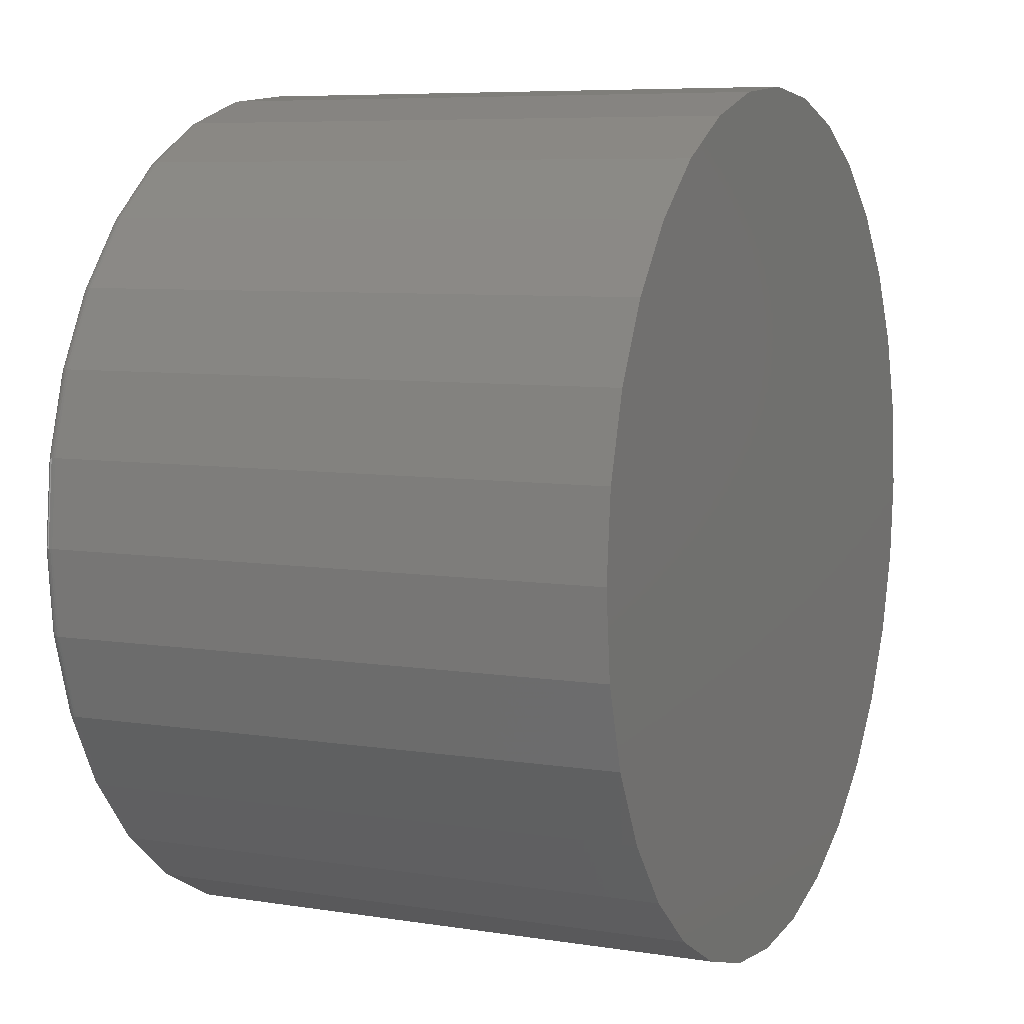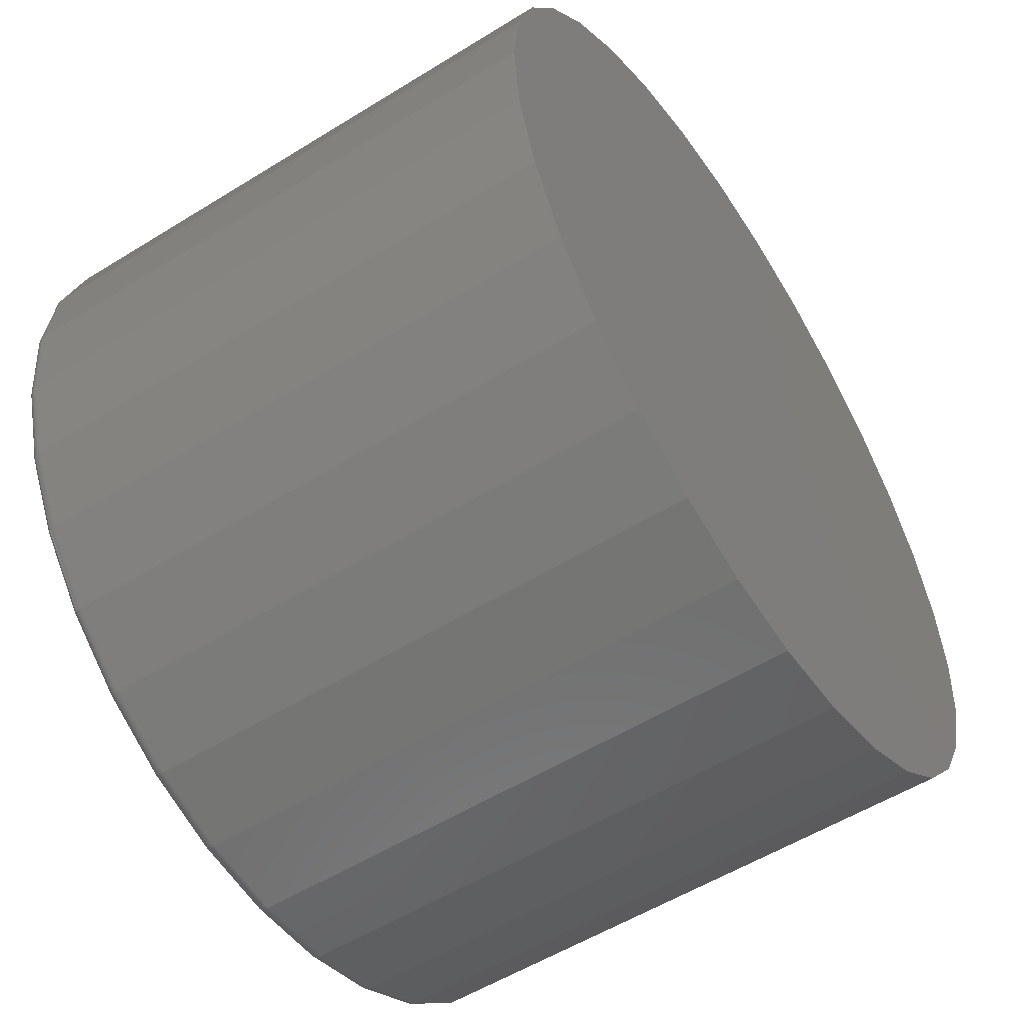
<metadata>
{"format":"stl","ext":"stl","renderer":"f3d","projection":"perspective","resolution":1024,"background":"white","views":[{"elev":7.1,"azim":114.6,"up":"+Z"},{"elev":-55.0,"azim":123.2,"up":"+Z"}]}
</metadata>
<code>
# stl→obj: 320 verts, 636 faces
v 0.007895 0.375 0.5684
v 0.1188 0.375 0.5575
v -0.103 0.375 0.5575
v 0.007895 0.375 -0.5684
v -0.103 0.375 -0.5575
v 0.1188 0.375 -0.5575
v -0.2096 0.375 -0.5252
v 0.2254 0.375 -0.5252
v -0.3079 0.375 -0.4726
v 0.3237 0.375 -0.4726
v -0.394 0.375 -0.4019
v 0.4098 0.375 -0.4019
v -0.4647 0.375 -0.3158
v 0.4805 0.375 -0.3158
v -0.5173 0.375 -0.2175
v 0.533 0.375 -0.2175
v -0.5496 0.375 -0.1109
v 0.5654 0.375 -0.1109
v -0.5605 0.375 1.972e-16
v 0.5763 0.375 -2.204e-16
v -0.5496 0.375 0.1109
v 0.5654 0.375 0.1109
v -0.5173 0.375 0.2175
v 0.533 0.375 0.2175
v -0.4647 0.375 0.3158
v 0.4805 0.375 0.3158
v -0.394 0.375 0.4019
v 0.4098 0.375 0.4019
v -0.3079 0.375 0.4726
v 0.3237 0.375 0.4726
v -0.2096 0.375 0.5252
v 0.2254 0.375 0.5252
v -0.09995 -0.375 0.5422
v 0.1157 -0.375 0.5422
v 0.007895 -0.375 0.5528
v 0.2194 -0.375 0.5107
v -0.2037 -0.375 0.5107
v 0.315 -0.375 0.4596
v -0.2992 -0.375 0.4596
v 0.3988 -0.375 0.3909
v -0.383 -0.375 0.3909
v 0.4675 -0.375 0.3071
v -0.4517 -0.375 0.3071
v 0.5186 -0.375 0.2115
v -0.5028 -0.375 0.2115
v 0.5501 -0.375 0.1078
v -0.5343 -0.375 0.1078
v 0.5607 -0.375 -1.654e-16
v -0.5449 -0.375 -3.856e-16
v 0.5501 -0.375 -0.1078
v -0.5343 -0.375 -0.1078
v 0.5186 -0.375 -0.2115
v -0.5028 -0.375 -0.2115
v 0.4675 -0.375 -0.3071
v -0.4517 -0.375 -0.3071
v 0.3988 -0.375 -0.3909
v -0.383 -0.375 -0.3909
v 0.315 -0.375 -0.4596
v -0.2992 -0.375 -0.4596
v 0.2194 -0.375 -0.5107
v -0.2037 -0.375 -0.5107
v 0.1157 -0.375 -0.5422
v -0.09995 -0.375 -0.5422
v 0.007895 -0.375 -0.5528
v 0.5763 -0.3594 -1.369e-15
v 0.5654 -0.3594 -0.1109
v 0.533 -0.3594 -0.2175
v 0.4805 -0.3594 -0.3158
v 0.4098 -0.3594 -0.4019
v 0.3237 -0.3594 -0.4726
v 0.2254 -0.3594 -0.5252
v 0.1188 -0.3594 -0.5575
v 0.007895 -0.3594 -0.5684
v -0.103 -0.3594 -0.5575
v -0.2096 -0.3594 -0.5252
v -0.3079 -0.3594 -0.4726
v -0.394 -0.3594 -0.4019
v -0.4647 -0.3594 -0.3158
v -0.5173 -0.3594 -0.2175
v -0.5496 -0.3594 -0.1109
v -0.5605 -0.3594 1.972e-16
v -0.5496 -0.3594 0.1109
v -0.5173 -0.3594 0.2175
v -0.4647 -0.3594 0.3158
v -0.394 -0.3594 0.4019
v -0.3079 -0.3594 0.4726
v -0.2096 -0.3594 0.5252
v -0.103 -0.3594 0.5575
v 0.007895 -0.3594 0.5684
v 0.1188 -0.3594 0.5575
v 0.2254 -0.3594 0.5252
v 0.3237 -0.3594 0.4726
v 0.4098 -0.3594 0.4019
v 0.4805 -0.3594 0.3158
v 0.533 -0.3594 0.2175
v 0.5654 -0.3594 0.1109
v -0.5479 -0.3747 1.661e-16
v -0.5373 -0.3747 0.1084
v -0.5509 -0.3738 1.939e-16
v -0.5401 -0.3738 0.109
v -0.5536 -0.3724 1.939e-16
v -0.5428 -0.3724 0.1095
v -0.5559 -0.3704 1.662e-16
v -0.5451 -0.3704 0.11
v -0.5579 -0.3681 1.94e-16
v -0.547 -0.3681 0.1104
v -0.5593 -0.3654 1.664e-16
v -0.5484 -0.3654 0.1107
v -0.5602 -0.3624 1.942e-16
v -0.5493 -0.3624 0.1108
v 0.5531 -0.3747 0.1084
v 0.5637 -0.3747 -1.416e-15
v 0.5559 -0.3738 0.109
v 0.5667 -0.3738 -1.444e-15
v 0.5586 -0.3724 0.1095
v 0.5694 -0.3724 -1.444e-15
v 0.5609 -0.3704 0.11
v 0.5717 -0.3704 -1.416e-15
v 0.5628 -0.3681 0.1104
v 0.5737 -0.3681 -1.444e-15
v 0.5642 -0.3654 0.1107
v 0.5751 -0.3654 -1.443e-15
v 0.5651 -0.3624 0.1108
v 0.576 -0.3624 -1.443e-15
v 0.5214 -0.3747 0.2127
v 0.5241 -0.3738 0.2138
v 0.5266 -0.3724 0.2149
v 0.5288 -0.3704 0.2158
v 0.5306 -0.3681 0.2165
v 0.5319 -0.3654 0.2171
v 0.5328 -0.3624 0.2174
v 0.4701 -0.3747 0.3088
v 0.4725 -0.3738 0.3104
v 0.4747 -0.3724 0.3119
v 0.4767 -0.3704 0.3133
v 0.4783 -0.3681 0.3143
v 0.4795 -0.3654 0.3151
v 0.4803 -0.3624 0.3156
v 0.4009 -0.3747 0.393
v 0.403 -0.3738 0.3951
v 0.4049 -0.3724 0.397
v 0.4066 -0.3704 0.3987
v 0.408 -0.3681 0.4001
v 0.409 -0.3654 0.4011
v 0.4096 -0.3624 0.4017
v 0.3167 -0.3747 0.4622
v 0.3183 -0.3738 0.4646
v 0.3198 -0.3724 0.4669
v 0.3211 -0.3704 0.4688
v 0.3222 -0.3681 0.4704
v 0.323 -0.3654 0.4716
v 0.3235 -0.3624 0.4724
v 0.2206 -0.3747 0.5135
v 0.2217 -0.3738 0.5162
v 0.2228 -0.3724 0.5187
v 0.2237 -0.3704 0.5209
v 0.2244 -0.3681 0.5227
v 0.225 -0.3654 0.5241
v 0.2253 -0.3624 0.5249
v 0.1163 -0.3747 0.5452
v 0.1169 -0.3738 0.548
v 0.1174 -0.3724 0.5507
v 0.1179 -0.3704 0.553
v 0.1183 -0.3681 0.5549
v 0.1186 -0.3654 0.5563
v 0.1187 -0.3624 0.5572
v 0.007895 -0.3747 0.5558
v 0.007895 -0.3738 0.5588
v 0.007895 -0.3724 0.5615
v 0.007895 -0.3704 0.5638
v 0.007895 -0.3681 0.5658
v 0.007895 -0.3654 0.5672
v 0.007895 -0.3624 0.5681
v -0.1005 -0.3747 0.5452
v -0.1011 -0.3738 0.548
v -0.1016 -0.3724 0.5507
v -0.1021 -0.3704 0.553
v -0.1025 -0.3681 0.5549
v -0.1028 -0.3654 0.5563
v -0.1029 -0.3624 0.5572
v -0.2048 -0.3747 0.5135
v -0.2059 -0.3738 0.5162
v -0.207 -0.3724 0.5187
v -0.2079 -0.3704 0.5209
v -0.2086 -0.3681 0.5227
v -0.2092 -0.3654 0.5241
v -0.2095 -0.3624 0.5249
v -0.3009 -0.3747 0.4622
v -0.3025 -0.3738 0.4646
v -0.304 -0.3724 0.4669
v -0.3054 -0.3704 0.4688
v -0.3064 -0.3681 0.4704
v -0.3072 -0.3654 0.4716
v -0.3077 -0.3624 0.4724
v -0.3851 -0.3747 0.393
v -0.3872 -0.3738 0.3951
v -0.3891 -0.3724 0.397
v -0.3908 -0.3704 0.3987
v -0.3922 -0.3681 0.4001
v -0.3932 -0.3654 0.4011
v -0.3938 -0.3624 0.4017
v -0.4543 -0.3747 0.3088
v -0.4567 -0.3738 0.3104
v -0.459 -0.3724 0.3119
v -0.4609 -0.3704 0.3133
v -0.4625 -0.3681 0.3143
v -0.4637 -0.3654 0.3151
v -0.4645 -0.3624 0.3156
v -0.5056 -0.3747 0.2127
v -0.5083 -0.3738 0.2138
v -0.5108 -0.3724 0.2149
v -0.513 -0.3704 0.2158
v -0.5148 -0.3681 0.2165
v -0.5162 -0.3654 0.2171
v -0.517 -0.3624 0.2174
v 0.5531 -0.3747 -0.1084
v 0.5559 -0.3738 -0.109
v 0.5586 -0.3724 -0.1095
v 0.5609 -0.3704 -0.11
v 0.5628 -0.3681 -0.1104
v 0.5642 -0.3654 -0.1107
v 0.5651 -0.3624 -0.1108
v -0.5373 -0.3747 -0.1084
v -0.5401 -0.3738 -0.109
v -0.5428 -0.3724 -0.1095
v -0.5451 -0.3704 -0.11
v -0.547 -0.3681 -0.1104
v -0.5484 -0.3654 -0.1107
v -0.5493 -0.3624 -0.1108
v -0.5056 -0.3747 -0.2127
v -0.5083 -0.3738 -0.2138
v -0.5108 -0.3724 -0.2149
v -0.513 -0.3704 -0.2158
v -0.5148 -0.3681 -0.2165
v -0.5162 -0.3654 -0.2171
v -0.517 -0.3624 -0.2174
v -0.4543 -0.3747 -0.3088
v -0.4567 -0.3738 -0.3104
v -0.459 -0.3724 -0.3119
v -0.4609 -0.3704 -0.3133
v -0.4625 -0.3681 -0.3143
v -0.4637 -0.3654 -0.3151
v -0.4645 -0.3624 -0.3156
v -0.3851 -0.3747 -0.393
v -0.3872 -0.3738 -0.3951
v -0.3891 -0.3724 -0.397
v -0.3908 -0.3704 -0.3987
v -0.3922 -0.3681 -0.4001
v -0.3932 -0.3654 -0.4011
v -0.3938 -0.3624 -0.4017
v -0.3009 -0.3747 -0.4622
v -0.3025 -0.3738 -0.4646
v -0.304 -0.3724 -0.4669
v -0.3054 -0.3704 -0.4688
v -0.3064 -0.3681 -0.4704
v -0.3072 -0.3654 -0.4716
v -0.3077 -0.3624 -0.4724
v -0.2048 -0.3747 -0.5135
v -0.2059 -0.3738 -0.5162
v -0.207 -0.3724 -0.5187
v -0.2079 -0.3704 -0.5209
v -0.2086 -0.3681 -0.5227
v -0.2092 -0.3654 -0.5241
v -0.2095 -0.3624 -0.5249
v -0.1005 -0.3747 -0.5452
v -0.1011 -0.3738 -0.548
v -0.1016 -0.3724 -0.5507
v -0.1021 -0.3704 -0.553
v -0.1025 -0.3681 -0.5549
v -0.1028 -0.3654 -0.5563
v -0.1029 -0.3624 -0.5572
v 0.007895 -0.3747 -0.5558
v 0.007895 -0.3738 -0.5588
v 0.007895 -0.3724 -0.5615
v 0.007895 -0.3704 -0.5638
v 0.007895 -0.3681 -0.5658
v 0.007895 -0.3654 -0.5672
v 0.007895 -0.3624 -0.5681
v 0.1163 -0.3747 -0.5452
v 0.1169 -0.3738 -0.548
v 0.1174 -0.3724 -0.5507
v 0.1179 -0.3704 -0.553
v 0.1183 -0.3681 -0.5549
v 0.1186 -0.3654 -0.5563
v 0.1187 -0.3624 -0.5572
v 0.2206 -0.3747 -0.5135
v 0.2217 -0.3738 -0.5162
v 0.2228 -0.3724 -0.5187
v 0.2237 -0.3704 -0.5209
v 0.2244 -0.3681 -0.5227
v 0.225 -0.3654 -0.5241
v 0.2253 -0.3624 -0.5249
v 0.3167 -0.3747 -0.4622
v 0.3183 -0.3738 -0.4646
v 0.3198 -0.3724 -0.4669
v 0.3211 -0.3704 -0.4688
v 0.3222 -0.3681 -0.4704
v 0.323 -0.3654 -0.4716
v 0.3235 -0.3624 -0.4724
v 0.4009 -0.3747 -0.393
v 0.403 -0.3738 -0.3951
v 0.4049 -0.3724 -0.397
v 0.4066 -0.3704 -0.3987
v 0.408 -0.3681 -0.4001
v 0.409 -0.3654 -0.4011
v 0.4096 -0.3624 -0.4017
v 0.4701 -0.3747 -0.3088
v 0.4725 -0.3738 -0.3104
v 0.4747 -0.3724 -0.3119
v 0.4767 -0.3704 -0.3133
v 0.4783 -0.3681 -0.3143
v 0.4795 -0.3654 -0.3151
v 0.4803 -0.3624 -0.3156
v 0.5214 -0.3747 -0.2127
v 0.5241 -0.3738 -0.2138
v 0.5266 -0.3724 -0.2149
v 0.5288 -0.3704 -0.2158
v 0.5306 -0.3681 -0.2165
v 0.5319 -0.3654 -0.2171
v 0.5328 -0.3624 -0.2174
f 1 2 3
f 4 5 6
f 6 5 7
f 6 7 8
f 8 7 9
f 8 9 10
f 10 9 11
f 10 11 12
f 12 11 13
f 12 13 14
f 14 13 15
f 14 15 16
f 16 15 17
f 16 17 18
f 18 17 19
f 18 19 20
f 20 19 21
f 20 21 22
f 22 21 23
f 22 23 24
f 24 23 25
f 24 25 26
f 26 25 27
f 26 27 28
f 28 27 29
f 28 29 30
f 30 29 31
f 30 31 32
f 32 31 3
f 32 3 2
f 33 34 35
f 34 33 36
f 36 33 37
f 36 37 38
f 38 37 39
f 38 39 40
f 40 39 41
f 40 41 42
f 42 41 43
f 42 43 44
f 44 43 45
f 44 45 46
f 46 45 47
f 46 47 48
f 48 47 49
f 48 49 50
f 50 49 51
f 50 51 52
f 52 51 53
f 52 53 54
f 54 53 55
f 54 55 56
f 56 55 57
f 56 57 58
f 58 57 59
f 58 59 60
f 60 59 61
f 60 61 62
f 62 61 63
f 62 63 64
f 20 65 18
f 18 65 66
f 18 66 16
f 16 66 67
f 16 67 14
f 14 67 68
f 14 68 12
f 12 68 69
f 12 69 10
f 10 69 70
f 10 70 8
f 8 70 71
f 8 71 6
f 6 71 72
f 6 72 4
f 4 72 73
f 4 73 5
f 5 73 74
f 5 74 7
f 7 74 75
f 7 75 9
f 9 75 76
f 9 76 11
f 11 76 77
f 11 77 13
f 13 77 78
f 13 78 15
f 15 78 79
f 15 79 17
f 17 79 80
f 17 80 19
f 19 80 81
f 19 81 21
f 21 81 82
f 21 82 23
f 23 82 83
f 23 83 25
f 25 83 84
f 25 84 27
f 27 84 85
f 27 85 29
f 29 85 86
f 29 86 31
f 31 86 87
f 31 87 3
f 3 87 88
f 3 88 1
f 1 88 89
f 1 89 2
f 2 89 90
f 2 90 32
f 32 90 91
f 32 91 30
f 30 91 92
f 30 92 28
f 28 92 93
f 28 93 26
f 26 93 94
f 26 94 24
f 24 94 95
f 24 95 22
f 22 95 96
f 22 96 20
f 20 96 65
f 49 47 97
f 97 47 98
f 97 98 99
f 99 98 100
f 99 100 101
f 101 100 102
f 101 102 103
f 103 102 104
f 103 104 105
f 105 104 106
f 105 106 107
f 107 106 108
f 107 108 109
f 109 108 110
f 109 110 81
f 81 110 82
f 46 48 111
f 111 48 112
f 111 112 113
f 113 112 114
f 113 114 115
f 115 114 116
f 115 116 117
f 117 116 118
f 117 118 119
f 119 118 120
f 119 120 121
f 121 120 122
f 121 122 123
f 123 122 124
f 123 124 96
f 96 124 65
f 44 46 125
f 125 46 111
f 125 111 126
f 126 111 113
f 126 113 127
f 127 113 115
f 127 115 128
f 128 115 117
f 128 117 129
f 129 117 119
f 129 119 130
f 130 119 121
f 130 121 131
f 131 121 123
f 131 123 95
f 95 123 96
f 42 44 132
f 132 44 125
f 132 125 133
f 133 125 126
f 133 126 134
f 134 126 127
f 134 127 135
f 135 127 128
f 135 128 136
f 136 128 129
f 136 129 137
f 137 129 130
f 137 130 138
f 138 130 131
f 138 131 94
f 94 131 95
f 40 42 139
f 139 42 132
f 139 132 140
f 140 132 133
f 140 133 141
f 141 133 134
f 141 134 142
f 142 134 135
f 142 135 143
f 143 135 136
f 143 136 144
f 144 136 137
f 144 137 145
f 145 137 138
f 145 138 93
f 93 138 94
f 38 40 146
f 146 40 139
f 146 139 147
f 147 139 140
f 147 140 148
f 148 140 141
f 148 141 149
f 149 141 142
f 149 142 150
f 150 142 143
f 150 143 151
f 151 143 144
f 151 144 152
f 152 144 145
f 152 145 92
f 92 145 93
f 36 38 153
f 153 38 146
f 153 146 154
f 154 146 147
f 154 147 155
f 155 147 148
f 155 148 156
f 156 148 149
f 156 149 157
f 157 149 150
f 157 150 158
f 158 150 151
f 158 151 159
f 159 151 152
f 159 152 91
f 91 152 92
f 34 36 160
f 160 36 153
f 160 153 161
f 161 153 154
f 161 154 162
f 162 154 155
f 162 155 163
f 163 155 156
f 163 156 164
f 164 156 157
f 164 157 165
f 165 157 158
f 165 158 166
f 166 158 159
f 166 159 90
f 90 159 91
f 35 34 167
f 167 34 160
f 167 160 168
f 168 160 161
f 168 161 169
f 169 161 162
f 169 162 170
f 170 162 163
f 170 163 171
f 171 163 164
f 171 164 172
f 172 164 165
f 172 165 173
f 173 165 166
f 173 166 89
f 89 166 90
f 33 35 174
f 174 35 167
f 174 167 175
f 175 167 168
f 175 168 176
f 176 168 169
f 176 169 177
f 177 169 170
f 177 170 178
f 178 170 171
f 178 171 179
f 179 171 172
f 179 172 180
f 180 172 173
f 180 173 88
f 88 173 89
f 37 33 181
f 181 33 174
f 181 174 182
f 182 174 175
f 182 175 183
f 183 175 176
f 183 176 184
f 184 176 177
f 184 177 185
f 185 177 178
f 185 178 186
f 186 178 179
f 186 179 187
f 187 179 180
f 187 180 87
f 87 180 88
f 39 37 188
f 188 37 181
f 188 181 189
f 189 181 182
f 189 182 190
f 190 182 183
f 190 183 191
f 191 183 184
f 191 184 192
f 192 184 185
f 192 185 193
f 193 185 186
f 193 186 194
f 194 186 187
f 194 187 86
f 86 187 87
f 41 39 195
f 195 39 188
f 195 188 196
f 196 188 189
f 196 189 197
f 197 189 190
f 197 190 198
f 198 190 191
f 198 191 199
f 199 191 192
f 199 192 200
f 200 192 193
f 200 193 201
f 201 193 194
f 201 194 85
f 85 194 86
f 43 41 202
f 202 41 195
f 202 195 203
f 203 195 196
f 203 196 204
f 204 196 197
f 204 197 205
f 205 197 198
f 205 198 206
f 206 198 199
f 206 199 207
f 207 199 200
f 207 200 208
f 208 200 201
f 208 201 84
f 84 201 85
f 45 43 209
f 209 43 202
f 209 202 210
f 210 202 203
f 210 203 211
f 211 203 204
f 211 204 212
f 212 204 205
f 212 205 213
f 213 205 206
f 213 206 214
f 214 206 207
f 214 207 215
f 215 207 208
f 215 208 83
f 83 208 84
f 47 45 98
f 98 45 209
f 98 209 100
f 100 209 210
f 100 210 102
f 102 210 211
f 102 211 104
f 104 211 212
f 104 212 106
f 106 212 213
f 106 213 108
f 108 213 214
f 108 214 110
f 110 214 215
f 110 215 82
f 82 215 83
f 48 50 112
f 112 50 216
f 112 216 114
f 114 216 217
f 114 217 116
f 116 217 218
f 116 218 118
f 118 218 219
f 118 219 120
f 120 219 220
f 120 220 122
f 122 220 221
f 122 221 124
f 124 221 222
f 124 222 65
f 65 222 66
f 51 49 223
f 223 49 97
f 223 97 224
f 224 97 99
f 224 99 225
f 225 99 101
f 225 101 226
f 226 101 103
f 226 103 227
f 227 103 105
f 227 105 228
f 228 105 107
f 228 107 229
f 229 107 109
f 229 109 80
f 80 109 81
f 53 51 230
f 230 51 223
f 230 223 231
f 231 223 224
f 231 224 232
f 232 224 225
f 232 225 233
f 233 225 226
f 233 226 234
f 234 226 227
f 234 227 235
f 235 227 228
f 235 228 236
f 236 228 229
f 236 229 79
f 79 229 80
f 55 53 237
f 237 53 230
f 237 230 238
f 238 230 231
f 238 231 239
f 239 231 232
f 239 232 240
f 240 232 233
f 240 233 241
f 241 233 234
f 241 234 242
f 242 234 235
f 242 235 243
f 243 235 236
f 243 236 78
f 78 236 79
f 57 55 244
f 244 55 237
f 244 237 245
f 245 237 238
f 245 238 246
f 246 238 239
f 246 239 247
f 247 239 240
f 247 240 248
f 248 240 241
f 248 241 249
f 249 241 242
f 249 242 250
f 250 242 243
f 250 243 77
f 77 243 78
f 59 57 251
f 251 57 244
f 251 244 252
f 252 244 245
f 252 245 253
f 253 245 246
f 253 246 254
f 254 246 247
f 254 247 255
f 255 247 248
f 255 248 256
f 256 248 249
f 256 249 257
f 257 249 250
f 257 250 76
f 76 250 77
f 61 59 258
f 258 59 251
f 258 251 259
f 259 251 252
f 259 252 260
f 260 252 253
f 260 253 261
f 261 253 254
f 261 254 262
f 262 254 255
f 262 255 263
f 263 255 256
f 263 256 264
f 264 256 257
f 264 257 75
f 75 257 76
f 63 61 265
f 265 61 258
f 265 258 266
f 266 258 259
f 266 259 267
f 267 259 260
f 267 260 268
f 268 260 261
f 268 261 269
f 269 261 262
f 269 262 270
f 270 262 263
f 270 263 271
f 271 263 264
f 271 264 74
f 74 264 75
f 64 63 272
f 272 63 265
f 272 265 273
f 273 265 266
f 273 266 274
f 274 266 267
f 274 267 275
f 275 267 268
f 275 268 276
f 276 268 269
f 276 269 277
f 277 269 270
f 277 270 278
f 278 270 271
f 278 271 73
f 73 271 74
f 62 64 279
f 279 64 272
f 279 272 280
f 280 272 273
f 280 273 281
f 281 273 274
f 281 274 282
f 282 274 275
f 282 275 283
f 283 275 276
f 283 276 284
f 284 276 277
f 284 277 285
f 285 277 278
f 285 278 72
f 72 278 73
f 60 62 286
f 286 62 279
f 286 279 287
f 287 279 280
f 287 280 288
f 288 280 281
f 288 281 289
f 289 281 282
f 289 282 290
f 290 282 283
f 290 283 291
f 291 283 284
f 291 284 292
f 292 284 285
f 292 285 71
f 71 285 72
f 58 60 293
f 293 60 286
f 293 286 294
f 294 286 287
f 294 287 295
f 295 287 288
f 295 288 296
f 296 288 289
f 296 289 297
f 297 289 290
f 297 290 298
f 298 290 291
f 298 291 299
f 299 291 292
f 299 292 70
f 70 292 71
f 56 58 300
f 300 58 293
f 300 293 301
f 301 293 294
f 301 294 302
f 302 294 295
f 302 295 303
f 303 295 296
f 303 296 304
f 304 296 297
f 304 297 305
f 305 297 298
f 305 298 306
f 306 298 299
f 306 299 69
f 69 299 70
f 54 56 307
f 307 56 300
f 307 300 308
f 308 300 301
f 308 301 309
f 309 301 302
f 309 302 310
f 310 302 303
f 310 303 311
f 311 303 304
f 311 304 312
f 312 304 305
f 312 305 313
f 313 305 306
f 313 306 68
f 68 306 69
f 52 54 314
f 314 54 307
f 314 307 315
f 315 307 308
f 315 308 316
f 316 308 309
f 316 309 317
f 317 309 310
f 317 310 318
f 318 310 311
f 318 311 319
f 319 311 312
f 319 312 320
f 320 312 313
f 320 313 67
f 67 313 68
f 50 52 216
f 216 52 314
f 216 314 217
f 217 314 315
f 217 315 218
f 218 315 316
f 218 316 219
f 219 316 317
f 219 317 220
f 220 317 318
f 220 318 221
f 221 318 319
f 221 319 222
f 222 319 320
f 222 320 66
f 66 320 67

</code>
